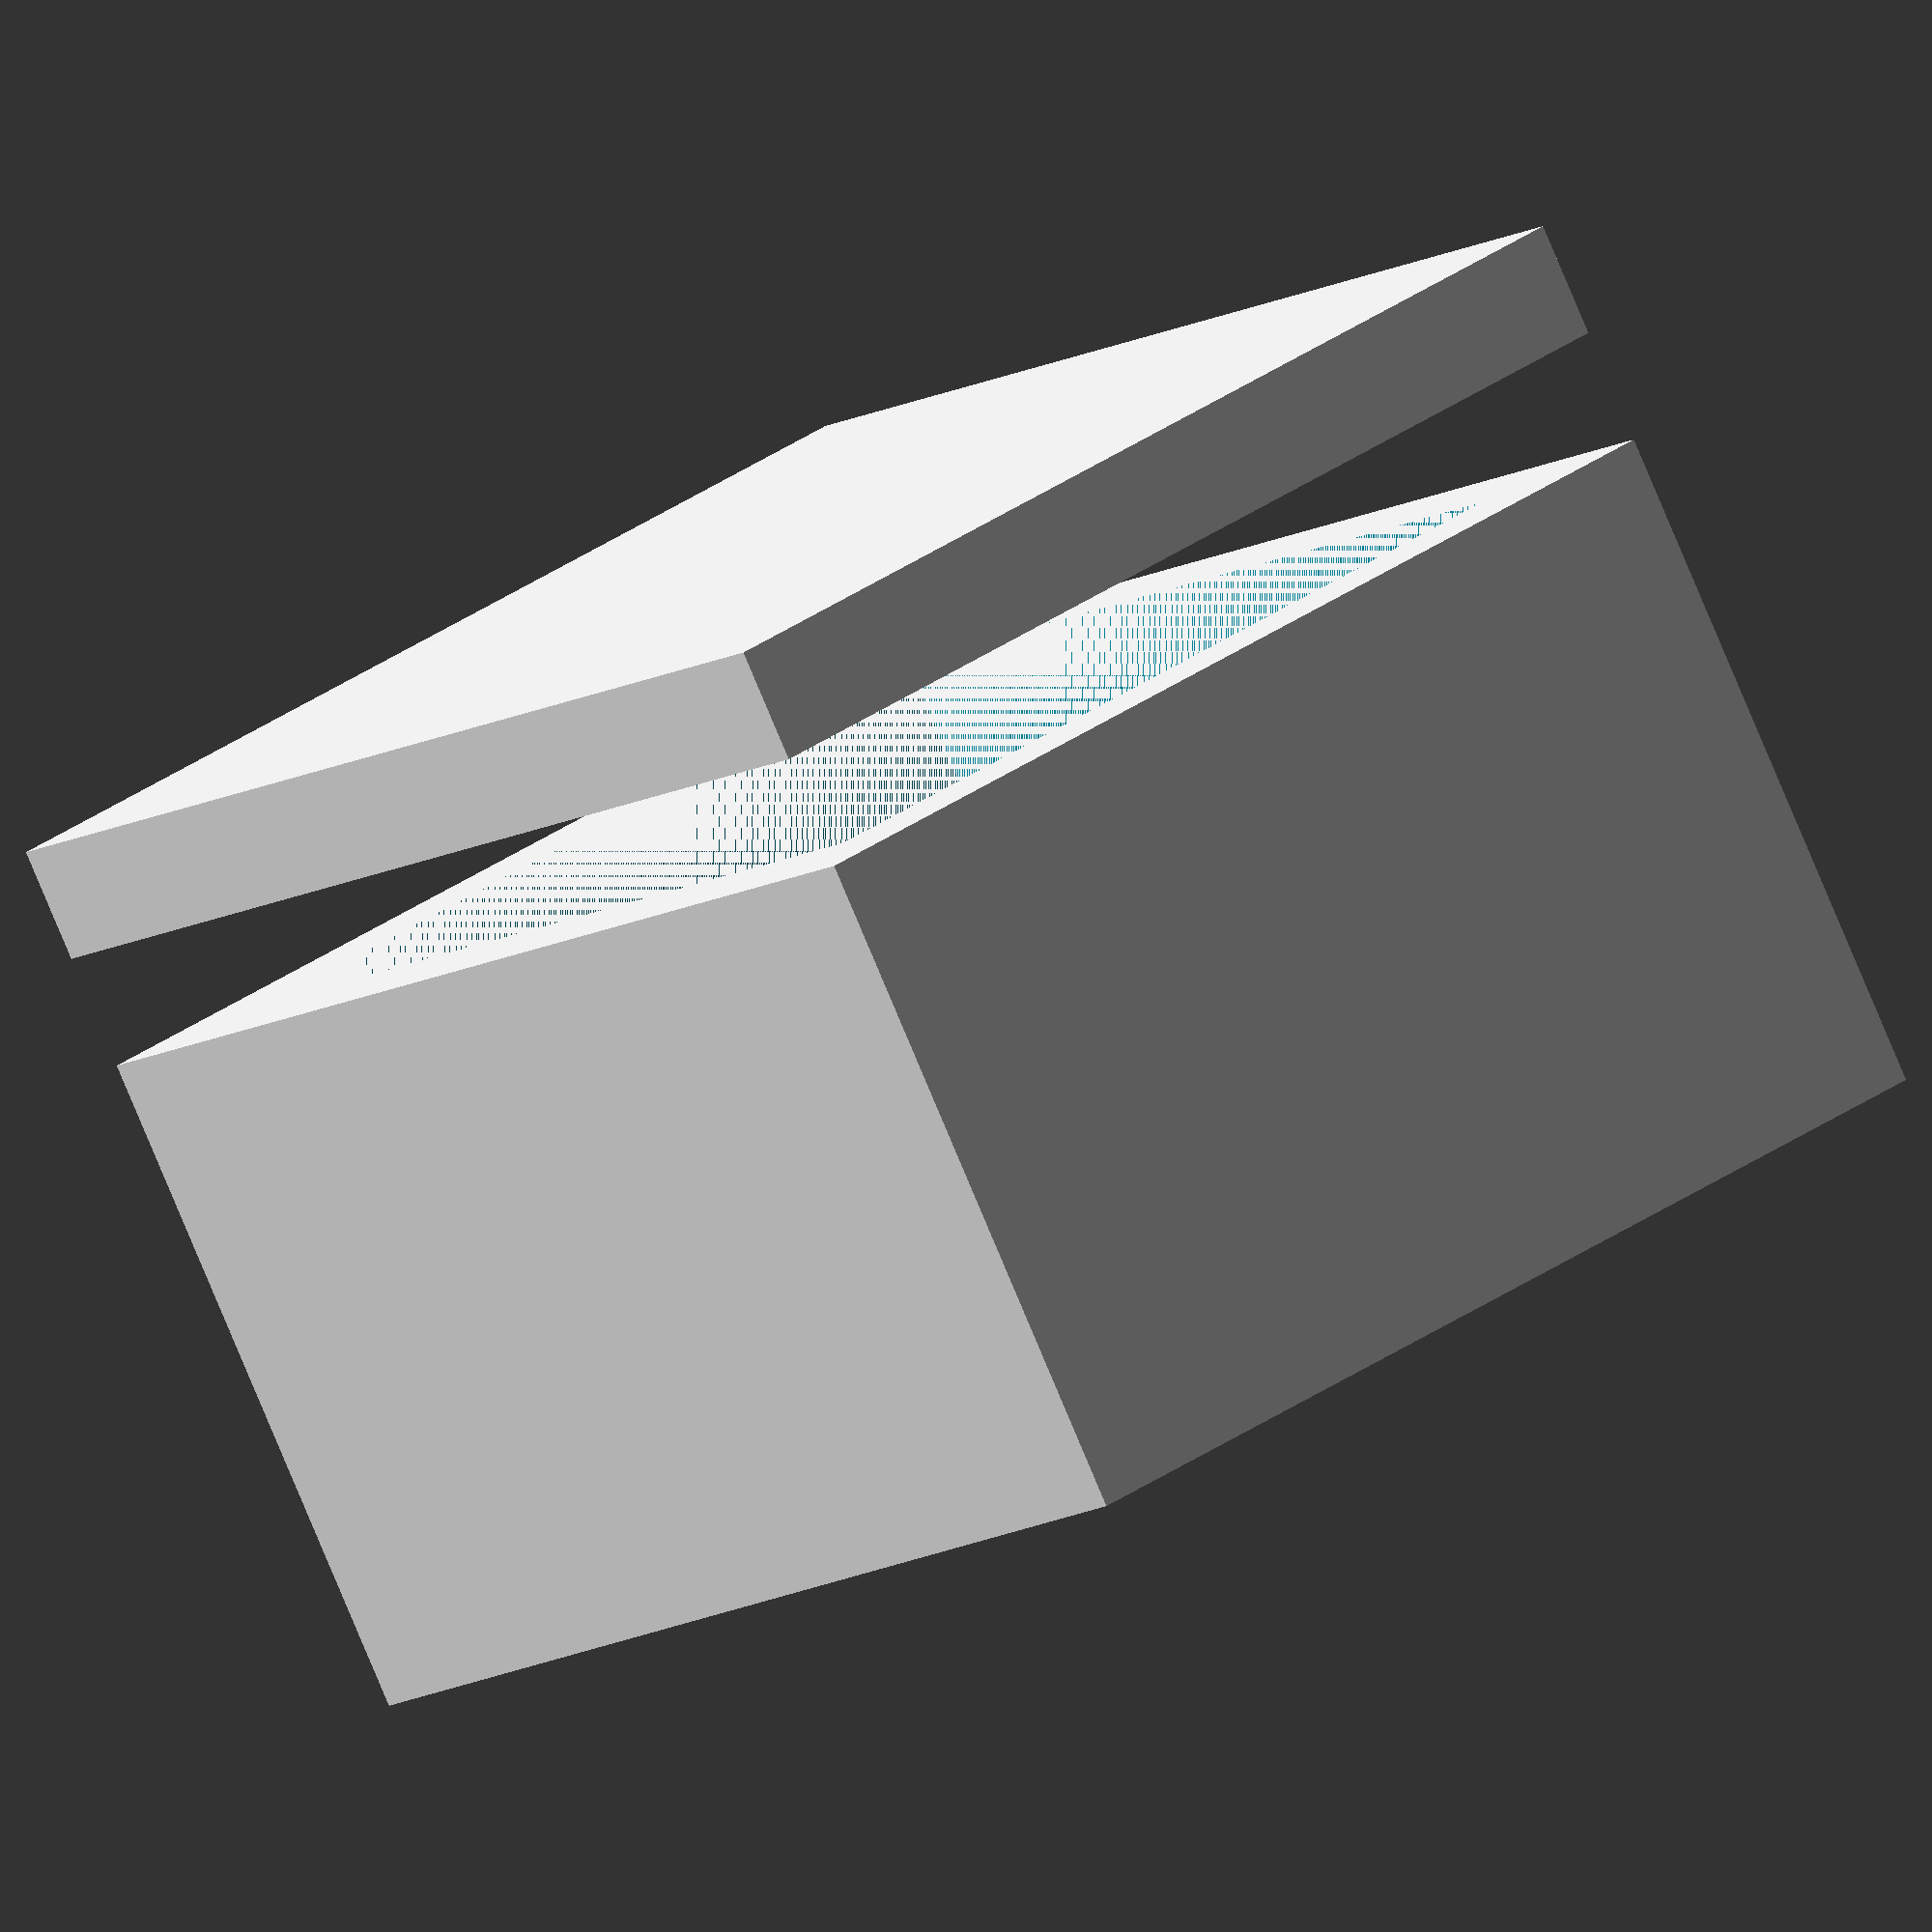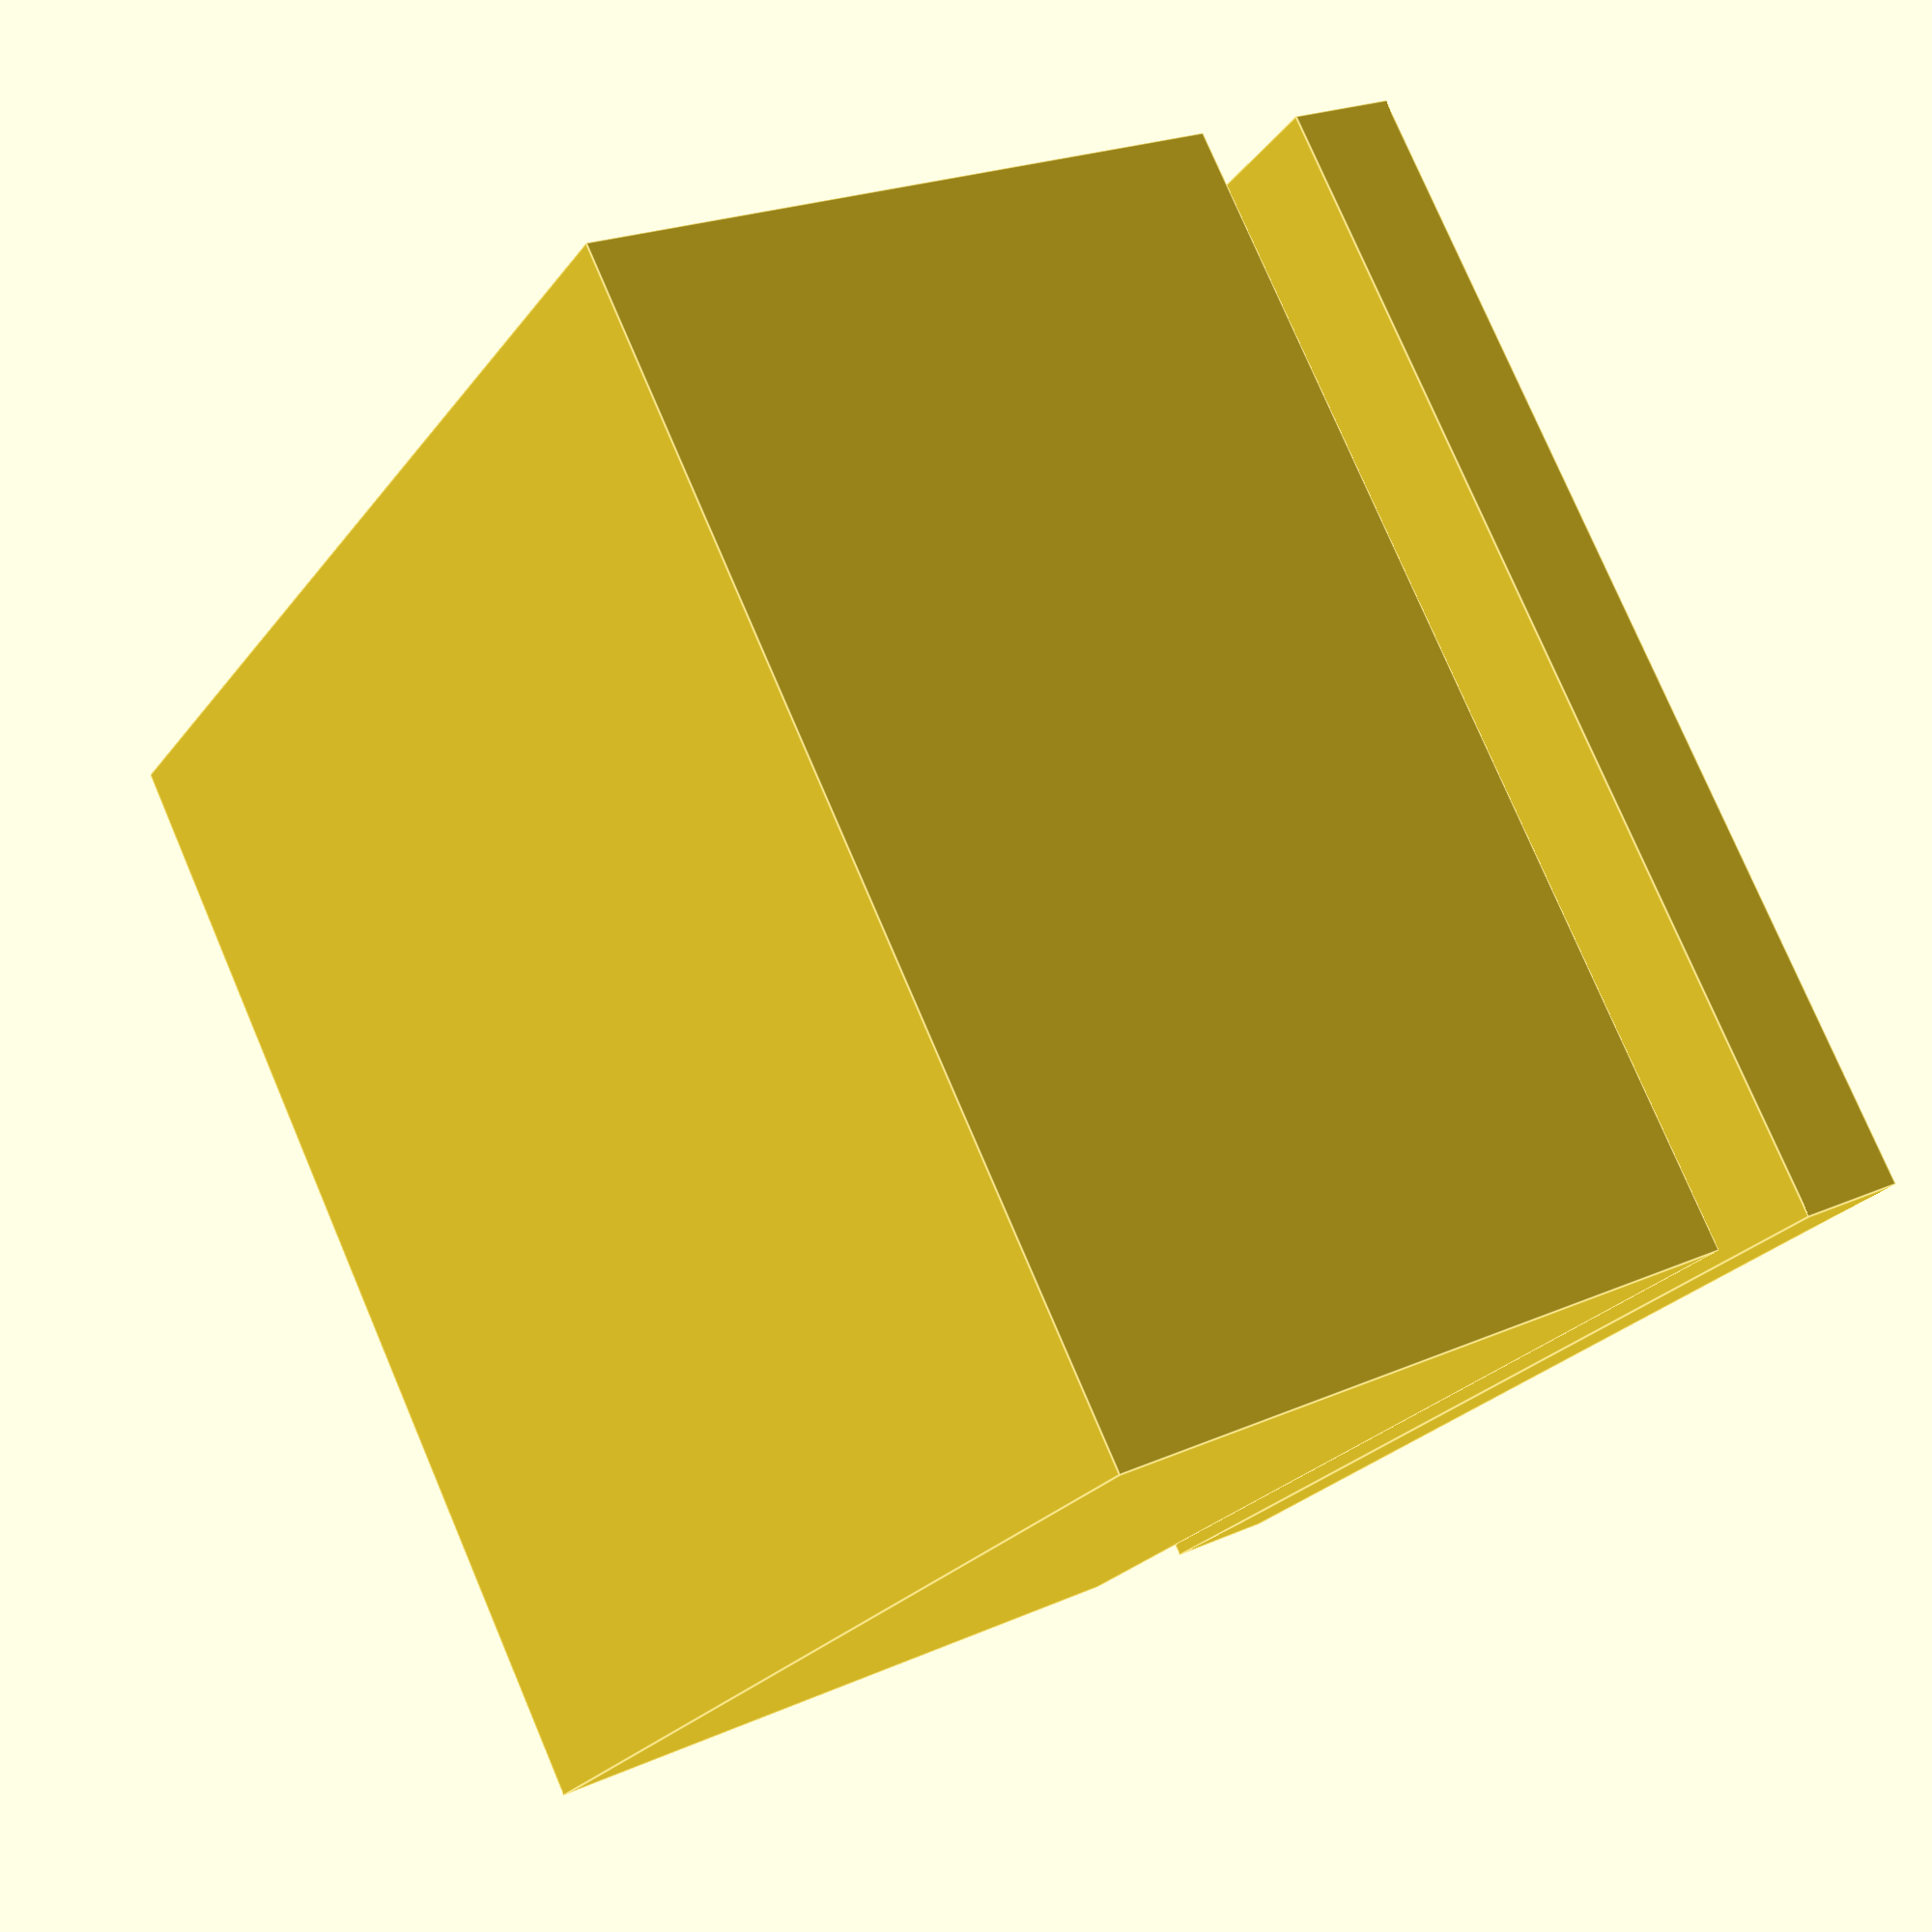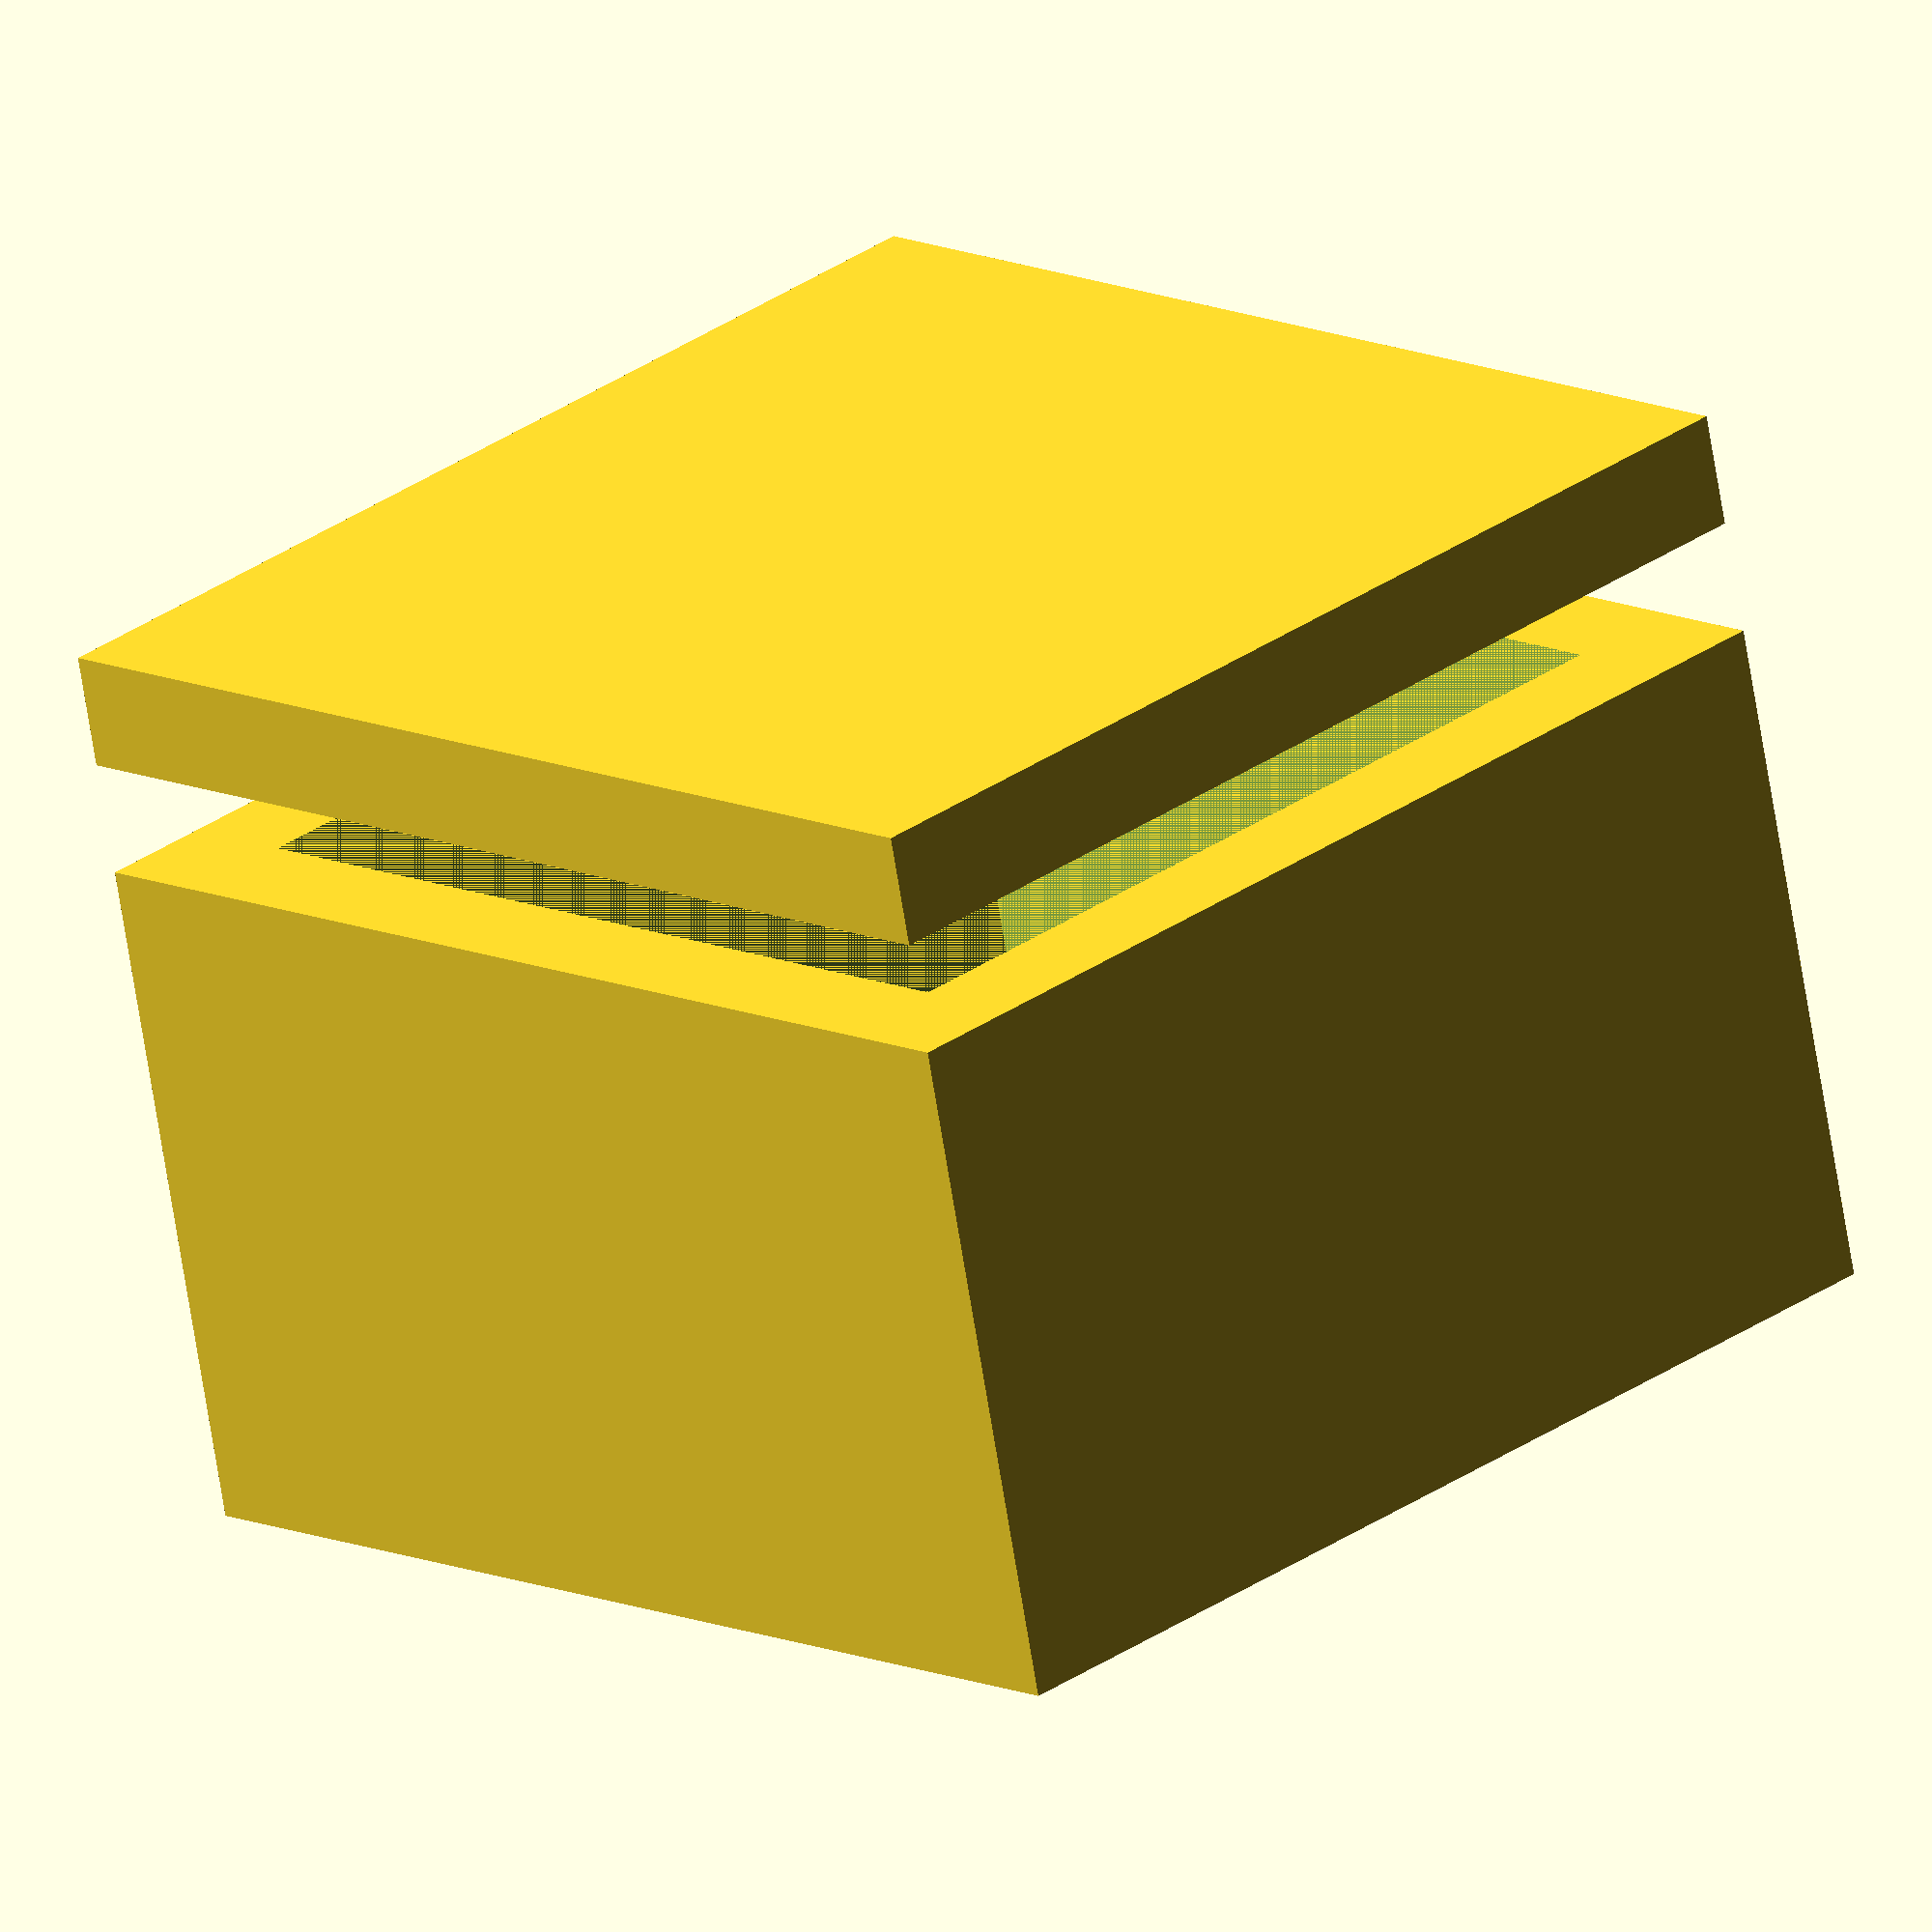
<openscad>
// Caja base
difference() {
    cube([50, 50, 30]);
    translate([5, 5, 5]) cube([40, 40, 25]);
}

// Tapa desplazada arriba
translate([0, 0, 35]) cube([50, 50, 5]);

</openscad>
<views>
elev=263.3 azim=48.1 roll=157.1 proj=o view=solid
elev=337.4 azim=310.4 roll=232.7 proj=p view=edges
elev=248.6 azim=225.1 roll=170.9 proj=o view=solid
</views>
